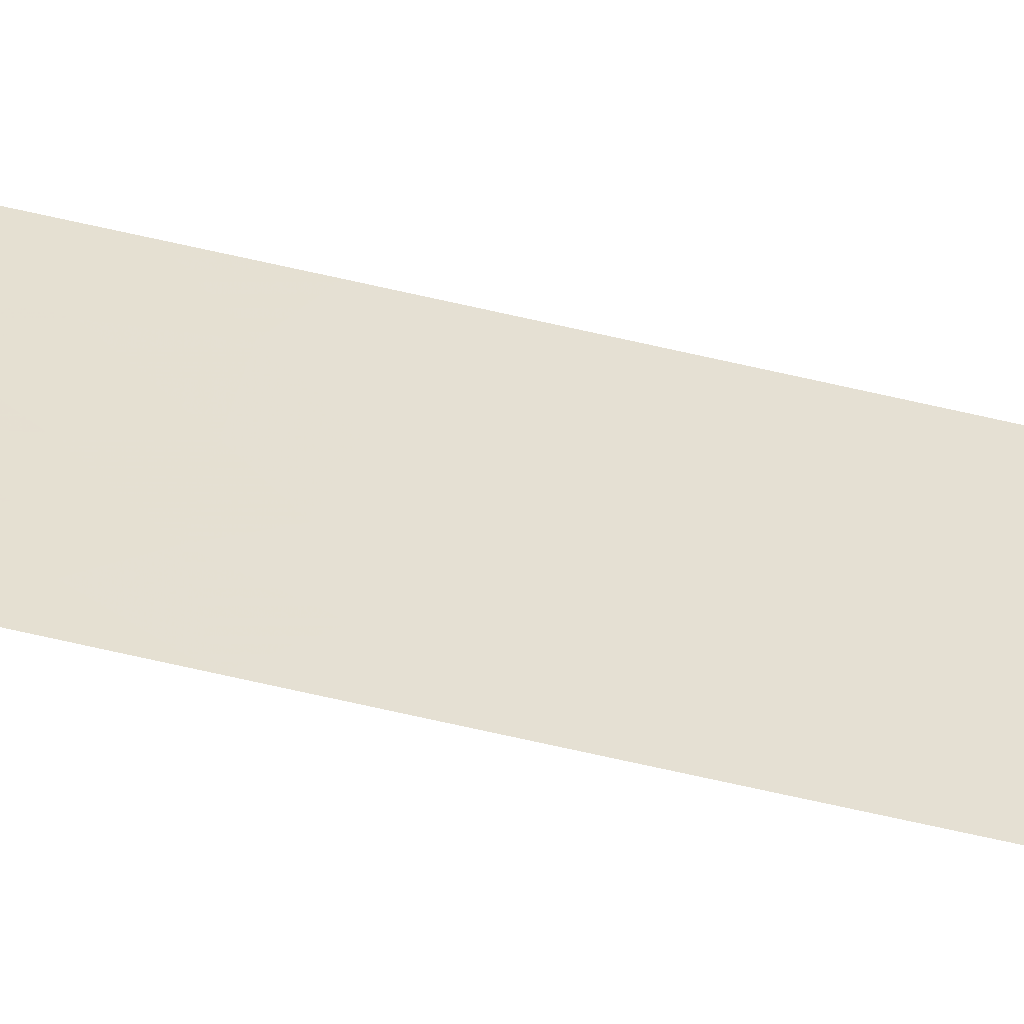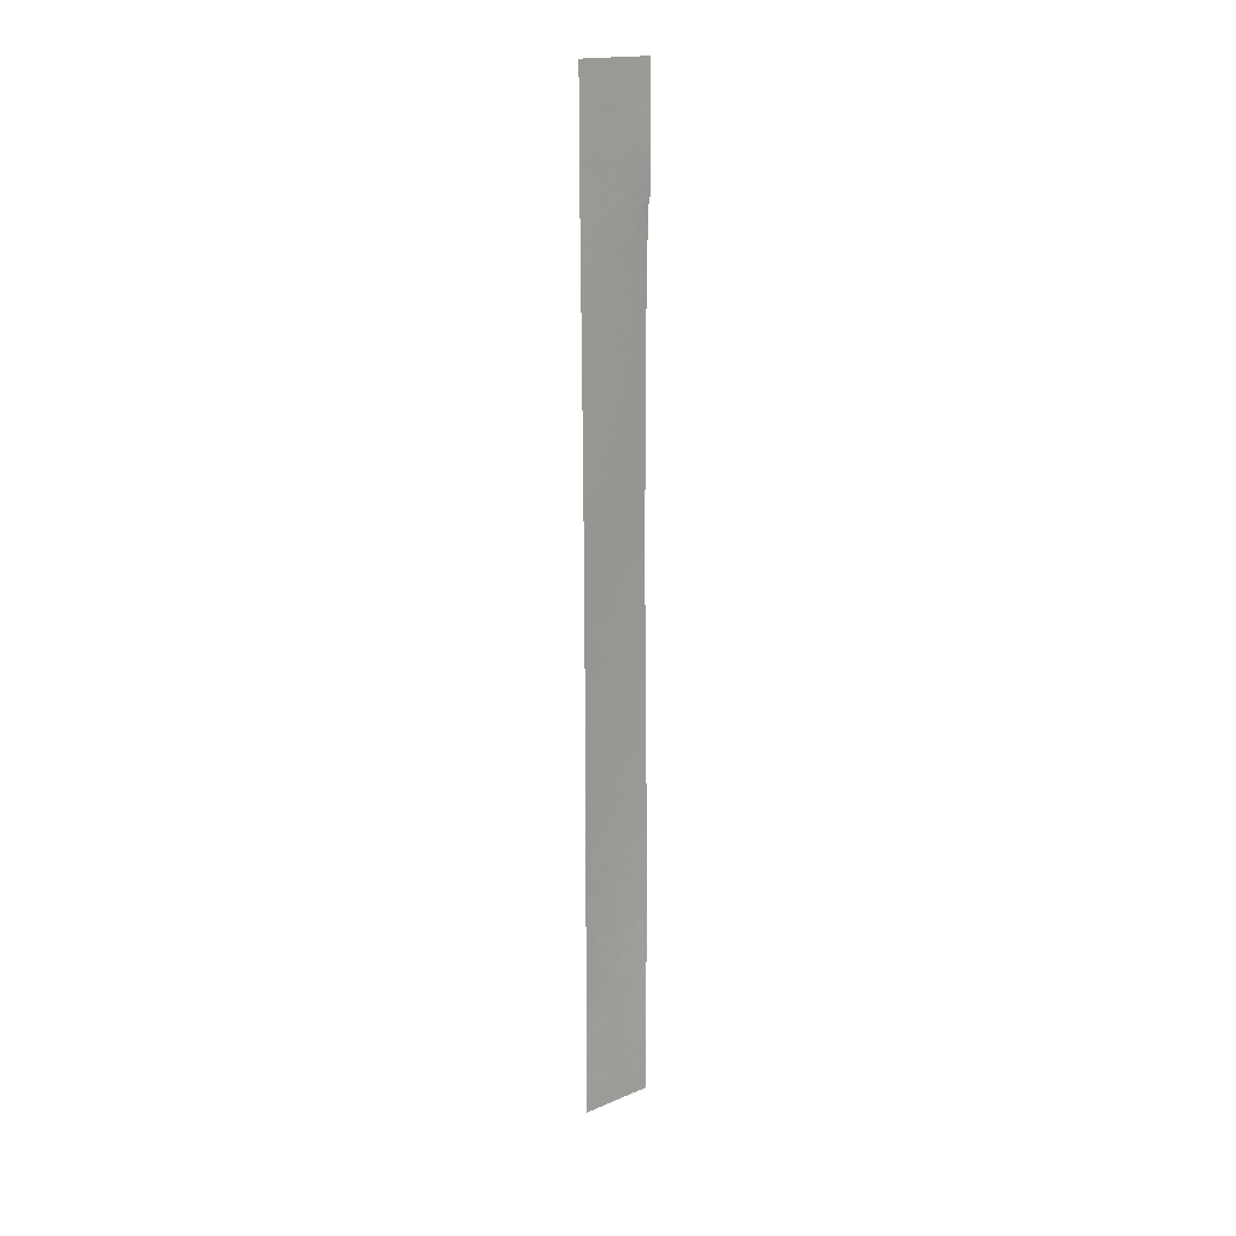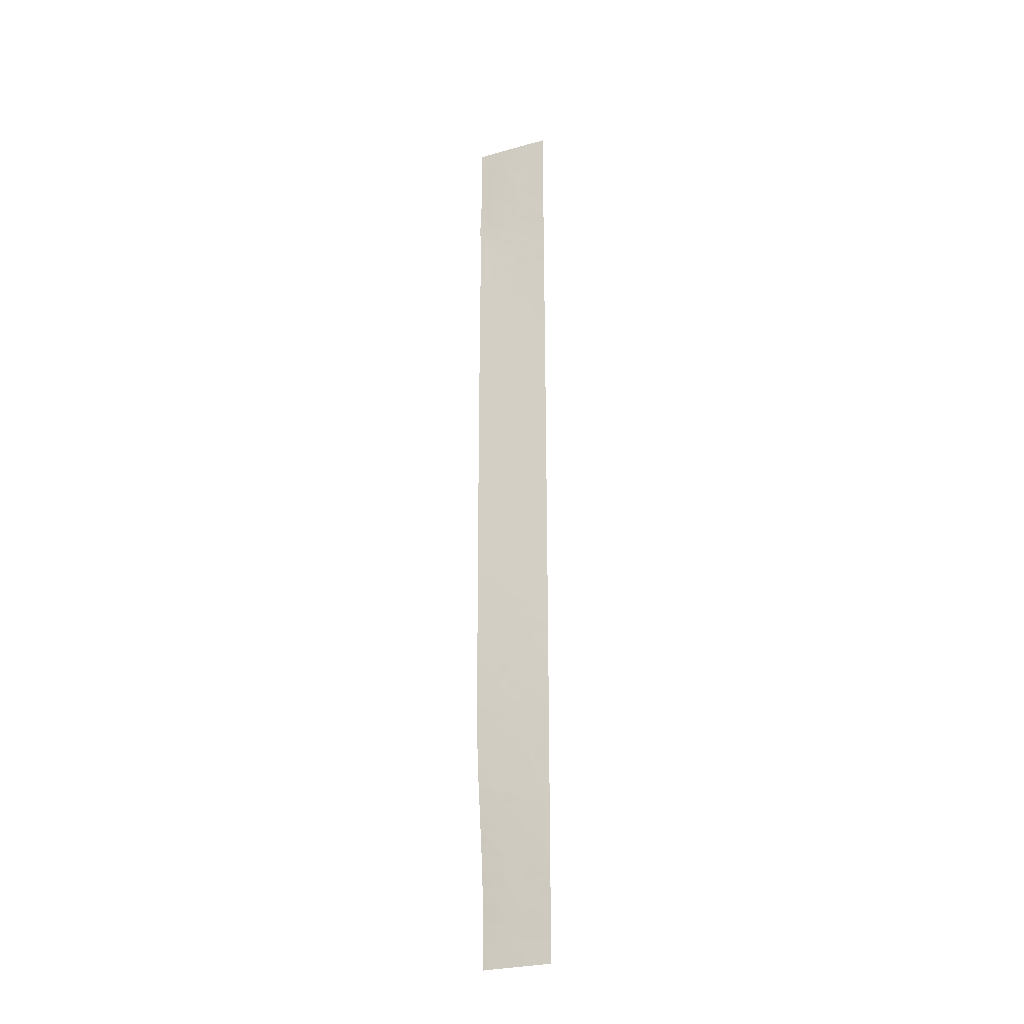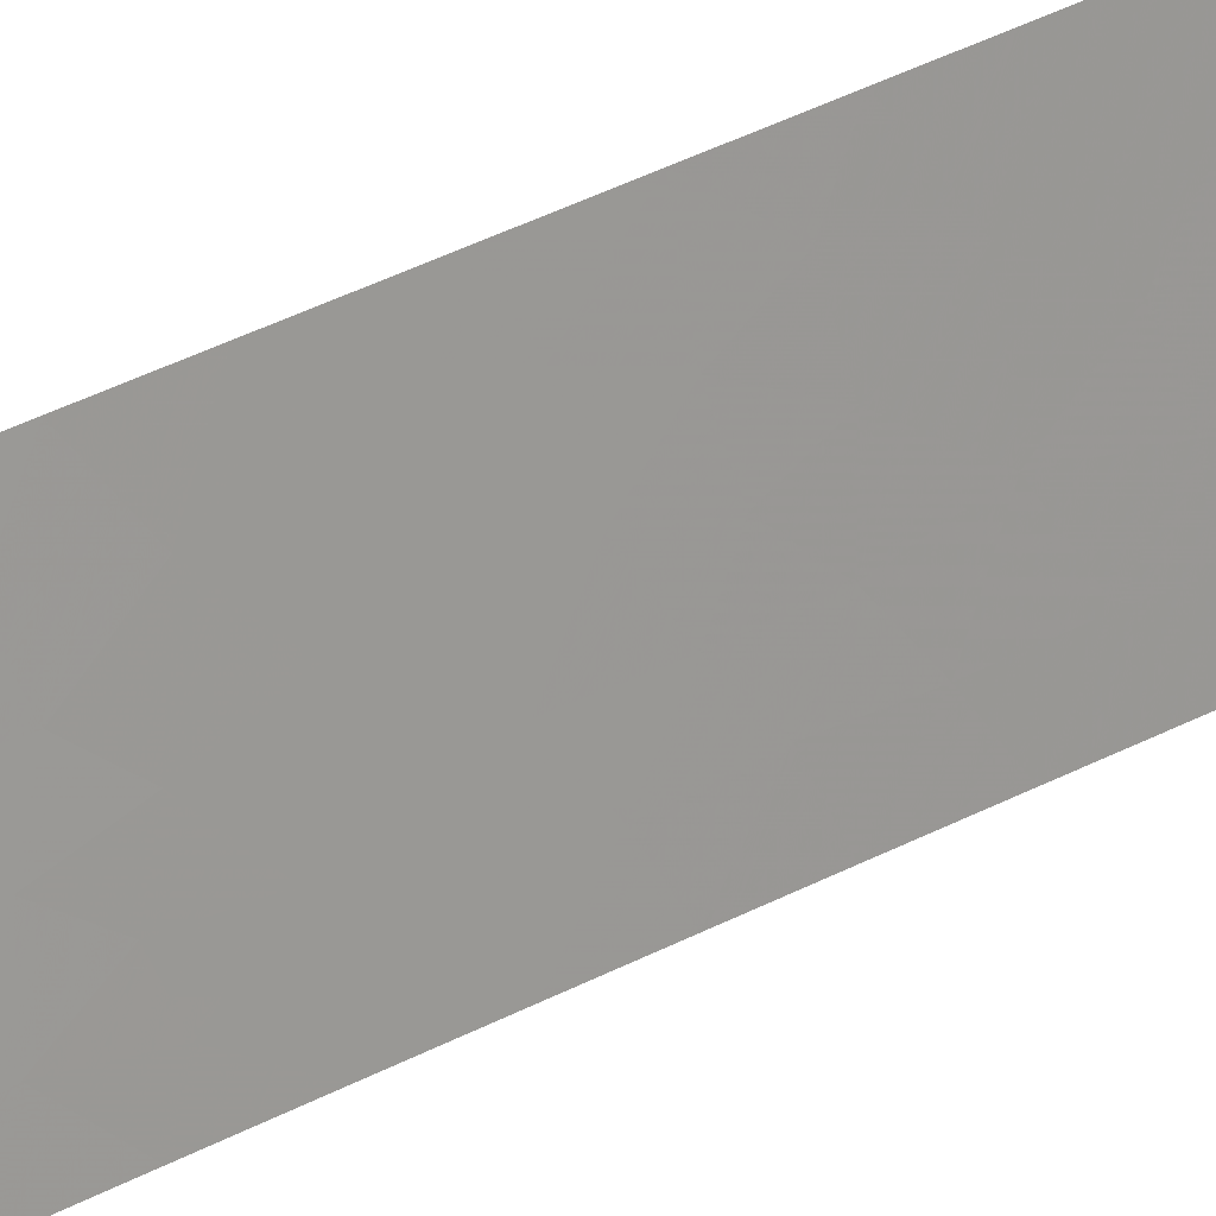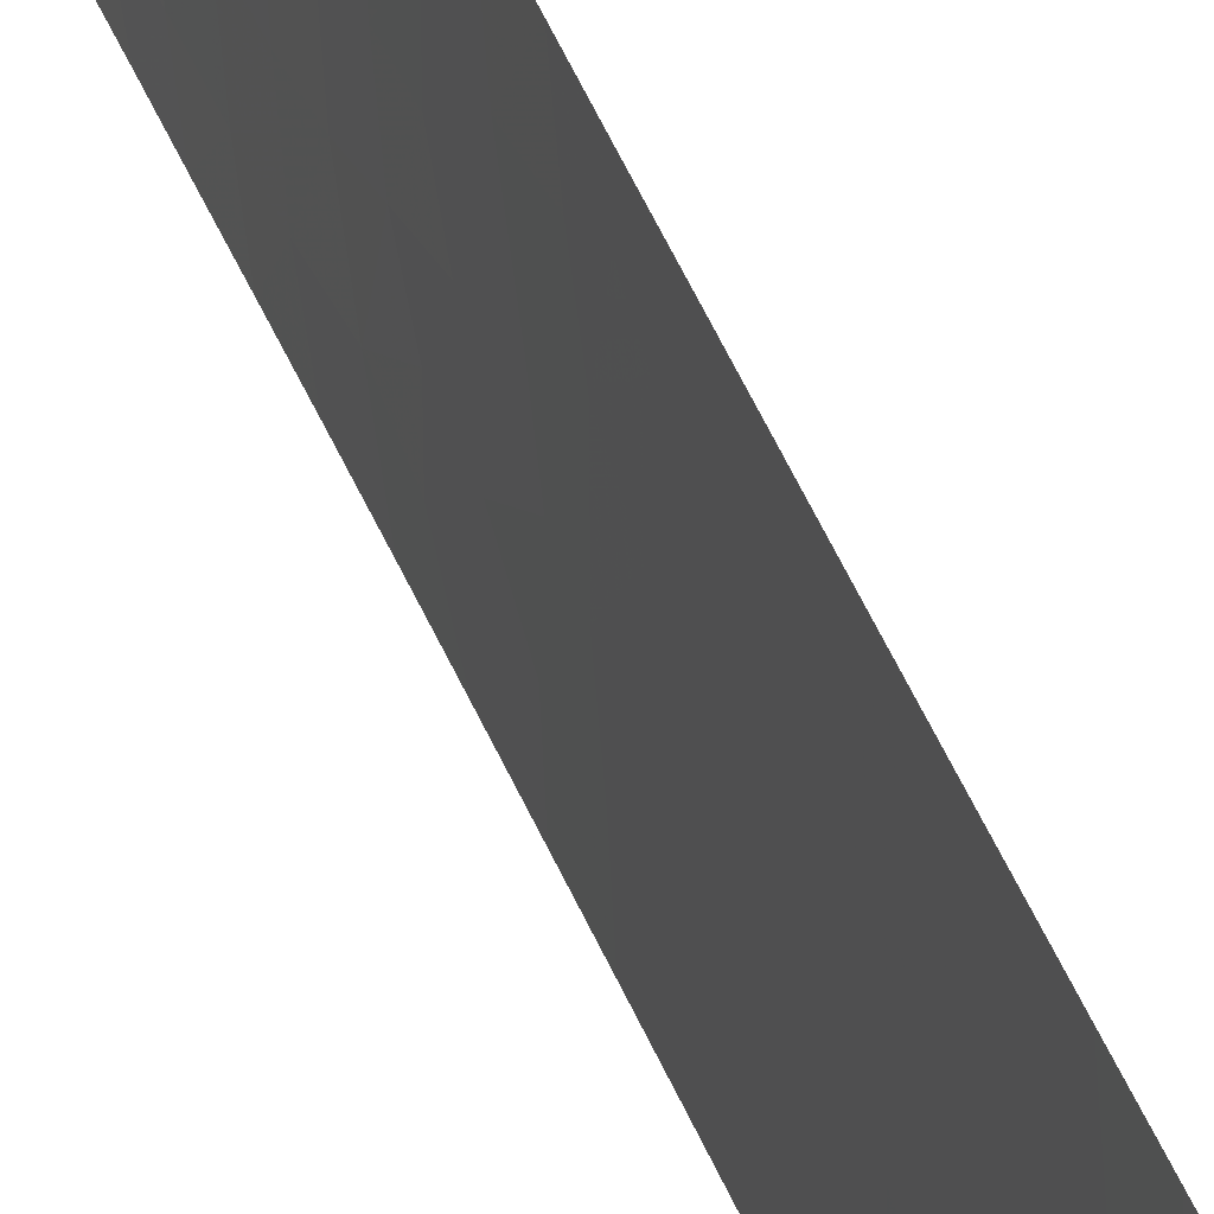
<metadata>
{"format":"obj","ext":"obj","renderer":"f3d","projection":"perspective","resolution":1024,"background":"white","views":[{"elev":-45.4,"azim":-106.4,"up":"+Y"},{"elev":17.6,"azim":-143.0,"up":"+Z"},{"elev":-26.2,"azim":102.2,"up":"+Z"},{"elev":28.1,"azim":-131.2,"up":"+Y"},{"elev":39.0,"azim":-18.2,"up":"+Y"}]}
</metadata>
<code>
v -114.1 97.94 50
v -114.3 96.64 39.15
v -114 98.47 38.17
v -114.4 96.53 37.16
v -114.2 98.6 3.194
v -115 95.36 -36.63
v -115.1 92 -8.376
v -115.4 91.99 44.53
v -114.7 95.07 44.13
v -114.7 94.97 -9.233
v -114.9 93.25 -9.843
v -115.1 92 35.74
v -114.9 93.21 33.17
v -113.9 100 25.33
v -113.9 100 23.23
v -115.2 92 38
v -115 93.17 39.09
v -115.3 91.92 40.92
v -115.3 91.83 38.44
v -115.3 93.01 -28.06
v -115.1 95.43 -45.62
v -114.4 98.05 -34.76
v -114.3 98.47 -37.76
v -114.3 96.67 43.01
v -114.6 95.59 50
v -115 93.55 50
v -113.7 100 50
v -113.7 100 48.07
v -115.4 92 50
v -115.1 92 33.39
v -114.8 93.57 31.03
v -115 93.53 45.39
v -115 93.2 -11.82
v -114.8 94.75 -13.14
v -114.9 93.48 -7.608
v -115 92 -5.96
v -114.7 93.69 11.47
v -114.8 93.47 -1.954
v -114.4 96.54 0.2319
v -115 92 -1.138
v -114.4 96.16 24.49
v -114.5 95.66 22.33
v -115.3 93.94 -35.26
v -115 93.19 -14.02
v -114.3 98.73 -47.47
v -115.3 93.04 -29.38
v -114.7 94.95 39.96
v -115 93.45 41.07
v -114.4 96.62 13.63
v -114 100 -11.25
v -114.3 98.43 -9.716
v -114.7 94.77 -11.05
v -114.5 96.62 -10.4
v -113.9 100 19.85
v -114.6 94.96 8.019
v -114.4 96.64 9.67
v -114 100 6.28
v -114.3 98.35 -11.43
v -114.5 96.47 -12.22
v -115.4 94.03 -45.72
v -115.3 94.4 -43.82
v -115.1 93.4 -22.79
v -115.1 93.21 -20.99
v -114 100 -43.5
v -114.3 98.77 -42.97
v -115 92 1.006
v -114.8 93.56 2.415
v -115.1 92 -10.56
v -115 95.63 -42.14
v -115.2 94.77 -40.43
v -114.8 96.48 -40.16
v -114.6 97.73 -50
v -114.7 94.62 34.48
v -114 100 14.44
v -114.1 98.55 14.99
v -115.3 92 -22.12
v -115.3 92 -19.86
v -114.6 94.64 32.81
v -115 93.19 -16.25
v -115.1 93.08 -18.03
v -114.7 96.59 -30.84
v -114.9 92 10.28
v -114.6 94.45 9.978
v -114.1 98.29 35.99
v -114.6 94.92 16.97
v -114.4 96.59 18.18
v -114.3 96.8 16.06
v -114 100 8.519
v -114.2 98.18 8.852
v -114 98.37 42.2
v -114.8 95.08 -23.61
v -114 100 -30.26
v -114 100 -16.97
v -114 100 -17.98
v -114 100 -5.401
v -114 100 -4.165
v -114.3 98.11 -5.144
v -113.8 100 34.54
v -114.4 97.12 -1.691
v -114.2 98.43 -2.973
v -114.5 96.41 -3.458
v -114.5 96.68 -16.75
v -114.2 99.06 -33.4
v -114 100 -13.94
v -114 100 -8.724
v -115.1 92 -12.76
v -114 100 -50
v -115.8 92.71 -44.42
v -114.7 96.87 -44
v -114.3 98.87 -44.68
v -114.9 92 7.921
v -114.5 97.69 -41.74
v -114.6 95.39 5.641
v -114.4 96.67 7.477
v -114 100 15.36
v -114 100 -23.36
v -114.3 98.22 -23.84
v -114.6 94.99 29.67
v -114.5 95.61 31.37
v -114.9 92 16.05
v -114.7 93.53 16.02
v -114.8 93.1 14.51
v -114.6 94.95 14.96
v -114.8 93.1 17.71
v -115 95.74 -47.14
v -114.8 96.67 -48.38
v -114 100 12
v -115 95.05 -31.96
v -114.3 98.6 -27.21
v -115.4 93.55 -37.25
v -115.6 92.42 -36.07
v -115.8 92.67 -42.99
v -114.7 95.95 -19.04
v -115 94.02 -19.43
v -114.3 96.6 28.28
v -115.6 93.43 -50
v -115.8 92.72 -47.72
v -115.8 92.73 -50
v -114.7 96.86 -38.02
v -115.1 94.96 -38.67
v -114 100 -40.86
v -115.1 95.53 -50
v -114.4 96.61 48.18
v -115 92 27.9
v -114.8 93.24 27.19
v -114.4 96.77 3.602
v -114.6 95.38 46.32
v -114.8 94.83 -17.56
v -115.6 92.32 -33.63
v -114.6 94.79 27.74
v -113.8 100 31.98
v -115 93.1 37.28
v -114.7 94.62 36.4
v -114.9 93.08 35.24
v -114.4 96.9 -6.902
v -113.9 100 17.9
v -114.1 98.45 17.09
v -114.3 96.49 26.31
v -115.8 92.72 -47
v -115.4 91.99 46.63
v -115.4 91.99 48.14
v -113.7 100 39.04
v -114 98.36 40.16
v -114 100 -27.88
v -114 100 -25.44
v -114.4 97.71 -25.69
v -113.7 100 43.5
v -114.1 97.84 31.59
v -113.9 100 26.14
v -114.1 98.37 27.22
v -114.1 98.24 29.46
v -114.7 96.19 -29.1
v -114 100 -38.02
v -115.2 92 -17.23
v -113.7 100 41.25
v -114.7 94.25 -3.976
v -114.9 93.12 -5.465
v -113.8 100 31.32
v -114.3 98.38 -7.555
v -114.8 93.51 6.786
v -114.8 93.32 28.96
v -115 92 31.03
v -114 100 9.426
v -114.3 97.75 1.608
v -114 100 1.389
v -115.7 92.56 -39.53
v -114.3 97.92 5.489
v -114.4 96.24 33.2
v -115 92 25.26
v -115 92 -3.578
v -114.8 93.49 4.535
v -115 92 5.562
v -114.2 98 21.24
v -113.8 100 37.94
v -113.7 100 46
v -114.2 98.47 -0.3388
v -114 100 -1.876
v -114.2 98.95 -1.66
v -114 100 4.049
v -115.8 92.65 -41.9
v -115.2 92 -14.62
v -115.4 92.05 -26.78
v -114.3 96.62 29.95
v -114 100 -38.92
v -114 100 -47.66
v -114 100 -45.56
v -114.6 96.56 -24.39
v -115.1 93.88 -26.43
v -115.5 92.2 -31.18
v -114 100 -35.6
v -115 92 22.88
v -115 92 3.134
v -114.9 92 19.75
v -115 92 22.33
v -114 100 -20.09
v -114 100 -11.71
v -114 100 -32.75
v -114.9 92 12.67
v -115.3 91.82 38
v -113.9 100 22.35
v -114.2 97.99 23.14
v -115.4 91.97 42.69
v -115.4 92 -24.43
v -114 100 -14.51
v -114 100 -32.99
v -114 100 -21.29
v -114 100 -6.538
v -113.8 100 36.65
v -114 100 2.575
v -113.8 100 28.69
v -115.5 92.12 -29.03
v -114 100 -1.144
v -115.1 93.59 -24.77
v -115.7 92.49 -37.33
v -115.4 92 -25.25
v -114.1 98.42 25.09
v -114.7 94.33 13.04
v -114.5 95.57 11.49
v -114.1 98.24 19.14
v -114.8 95.08 -21.24
v -114.4 98.23 -29.27
v -114.2 98.72 -16.57
v -114.6 94.95 -0.8871
v -114.4 98.28 -39.69
v -114.4 96.67 44.8
v -114.9 94.36 48.29
v -114.8 93.46 8.662
v -114.7 94.8 38.19
v -114.7 94.39 -6.004
v -114.6 94.46 25.85
v -114.6 94.94 3.395
v -114.5 96.5 -14.24
v -114.3 98.19 -13.06
v -114.5 96.14 2.076
v -114.7 94.06 24.04
v -114.4 96.26 20.11
v -115 94.58 -30.16
v -114.2 98.39 7.709
v -114.9 95.27 -27.78
v -114.7 94.96 42.01
v -115.5 93.75 -41.77
v -114.9 92 14.35
v -114.5 96.81 -8.618
v -114.9 92 18.45
v -114.1 98.14 33.75
v -114.6 95.37 -7.469
v -114.2 98.81 -19.96
v -114.3 98.52 -31.58
v -114.6 94.49 18.95
v -114.8 95.63 -25.79
v -114.5 97.08 -27.56
v -115 92 29.48
v -114.3 98.29 -14.88
v -114.3 98.46 -21.83
v -114.4 97.76 -18.36
v -114.6 96.69 -22.53
v -114.6 96.92 -32.99
v -115 93.39 43.24
v -114 98.3 44.25
v -114.4 96.34 35.15
v -114.4 96.62 41.05
v -114.7 94.2 20.76
v -114.5 97.12 -20.44
v -114.2 97.72 46.24
v -114.8 96.02 -34.75
v -115 93.45 47.03
v -114.1 98.52 12.93
v -114.3 97.24 11.74
v -114.6 97.18 -36.05
v -114.8 93.45 0.179
v -114 98.77 48.05
v -115.1 94.61 -33.46
v -114.6 95.81 -5.53
v -114.3 98.77 -36.29
v -114.2 98.48 10.82
v -114.6 95.19 -2.392
v -114.6 94.9 1.311
v -115.3 93.47 -31.49
v -114.5 97.8 -46.07
v -114.8 94.89 -15.23
v -114.8 93.28 22.2
v -114.3 98.82 -48.75
v -115.4 94.44 -48
f 3 2 4
f 289 6 139
f 8 222 278
f 12 30 154
f 30 13 154
f 16 152 17
f 17 18 19
f 21 125 299
f 25 26 246
f 27 1 291
f 28 27 291
f 161 26 29
f 13 182 31
f 8 278 32
f 106 44 33
f 44 34 33
f 35 36 7
f 38 290 40
f 289 285 6
f 17 47 48
f 47 248 2
f 237 37 238
f 51 58 50
f 10 52 53
f 33 34 52
f 40 190 38
f 7 68 11
f 11 35 7
f 70 69 71
f 263 10 53
f 62 76 223
f 63 77 76
f 78 73 13
f 79 174 80
f 62 63 76
f 24 260 281
f 82 247 83
f 52 10 11
f 85 87 86
f 90 24 281
f 92 164 241
f 9 147 32
f 95 96 97
f 105 179 51
f 51 53 58
f 101 99 296
f 96 197 100
f 18 17 48
f 107 205 302
f 108 159 60
f 65 109 110
f 192 180 111
f 154 13 73
f 116 274 117
f 118 119 31
f 120 122 121
f 122 123 121
f 124 120 121
f 121 85 124
f 85 121 123
f 45 299 125
f 129 166 271
f 130 43 131
f 113 187 114
f 97 96 100
f 100 101 97
f 68 33 11
f 33 52 11
f 106 201 44
f 137 138 136
f 140 71 139
f 141 244 112
f 136 142 303
f 303 137 136
f 65 112 109
f 1 25 143
f 1 143 291
f 56 83 55
f 257 259 46
f 102 300 148
f 128 298 292
f 33 68 106
f 151 98 265
f 265 168 151
f 153 152 154
f 239 86 157
f 161 160 286
f 52 34 59
f 59 53 52
f 162 175 163
f 288 287 49
f 146 251 254
f 154 73 153
f 165 116 117
f 117 166 165
f 279 24 90
f 145 250 150
f 56 114 89
f 169 230 170
f 176 293 101
f 6 285 43
f 43 130 6
f 190 176 38
f 175 167 90
f 178 151 168
f 293 176 249
f 186 140 130
f 182 272 31
f 261 61 69
f 88 183 89
f 259 257 172
f 59 253 58
f 50 105 51
f 35 249 177
f 5 185 229
f 74 115 75
f 64 141 65
f 141 112 65
f 180 192 191
f 191 113 180
f 160 8 32
f 46 259 20
f 183 127 295
f 97 293 155
f 228 3 84
f 3 4 84
f 195 28 291
f 197 232 198
f 40 290 66
f 57 88 258
f 199 57 187
f 187 146 5
f 200 132 261
f 132 61 261
f 48 278 222
f 201 174 79
f 79 44 201
f 78 119 188
f 119 168 188
f 36 35 177
f 21 61 60
f 55 247 180
f 204 173 23
f 20 208 202
f 115 156 157
f 147 9 245
f 265 98 84
f 75 115 157
f 157 87 75
f 21 299 109
f 141 204 244
f 186 200 261
f 69 70 261
f 126 45 125
f 288 49 238
f 120 262 122
f 16 12 152
f 12 154 152
f 130 140 6
f 140 139 6
f 210 225 103
f 103 22 210
f 173 210 294
f 293 97 101
f 142 72 126
f 196 39 99
f 10 35 11
f 112 69 109
f 251 146 113
f 146 254 184
f 132 108 61
f 80 134 148
f 70 186 261
f 197 198 100
f 198 99 100
f 54 193 239
f 153 73 280
f 153 280 4
f 211 214 301
f 84 280 265
f 159 137 303
f 60 125 21
f 167 195 279
f 10 263 266
f 143 246 147
f 114 258 89
f 175 90 163
f 90 281 163
f 215 94 267
f 99 101 100
f 253 216 58
f 176 101 296
f 216 50 58
f 217 92 268
f 155 263 179
f 237 218 37
f 71 69 112
f 17 19 16
f 218 82 37
f 82 83 37
f 186 70 140
f 213 124 269
f 260 24 9
f 73 78 188
f 31 119 78
f 219 16 19
f 248 153 4
f 220 15 221
f 221 193 220
f 152 248 17
f 166 207 270
f 171 135 170
f 170 135 158
f 178 168 171
f 223 233 62
f 187 57 258
f 277 128 292
f 184 39 196
f 143 147 284
f 203 118 135
f 150 135 118
f 31 272 181
f 158 236 170
f 42 221 41
f 193 221 42
f 222 18 48
f 54 220 193
f 86 256 269
f 253 252 273
f 227 95 97
f 194 162 3
f 93 224 242
f 47 281 260
f 158 135 150
f 85 123 87
f 157 86 87
f 3 162 163
f 163 2 3
f 118 181 150
f 119 118 203
f 144 189 145
f 228 194 3
f 98 228 84
f 229 199 5
f 187 113 146
f 303 142 126
f 184 185 5
f 2 248 4
f 181 144 145
f 145 150 181
f 230 178 171
f 147 246 286
f 221 15 236
f 117 207 166
f 283 274 267
f 30 182 13
f 31 78 13
f 63 134 77
f 148 79 80
f 79 148 300
f 94 242 275
f 231 209 46
f 80 77 134
f 58 53 59
f 135 171 203
f 270 207 91
f 133 148 134
f 67 212 66
f 198 196 99
f 184 5 146
f 83 238 37
f 39 184 254
f 232 185 196
f 185 184 196
f 177 176 190
f 198 232 196
f 105 227 179
f 247 82 111
f 86 239 256
f 103 268 277
f 225 217 103
f 192 212 191
f 190 36 177
f 49 123 237
f 227 97 179
f 97 155 179
f 168 119 203
f 270 233 208
f 233 235 208
f 165 166 129
f 166 270 271
f 164 165 129
f 129 241 164
f 80 174 77
f 34 44 300
f 124 85 269
f 125 60 303
f 244 204 23
f 202 231 20
f 41 250 255
f 234 186 130
f 43 149 131
f 205 206 45
f 223 235 233
f 235 202 208
f 131 234 130
f 206 64 110
f 260 278 48
f 163 281 2
f 15 14 236
f 246 26 161
f 243 39 297
f 49 237 238
f 133 275 102
f 63 62 240
f 283 133 240
f 75 287 74
f 240 91 276
f 91 240 62
f 94 93 242
f 243 99 39
f 114 56 55
f 274 283 276
f 63 240 134
f 133 134 240
f 143 284 291
f 248 152 153
f 55 113 114
f 287 75 49
f 59 34 252
f 279 90 167
f 250 158 150
f 238 56 288
f 69 61 109
f 245 24 279
f 259 172 271
f 104 216 253
f 251 191 67
f 277 22 103
f 284 147 245
f 245 9 24
f 256 193 42
f 172 257 81
f 247 111 180
f 127 287 295
f 45 126 302
f 274 276 117
f 117 276 207
f 247 55 83
f 270 259 271
f 61 21 109
f 47 260 48
f 262 218 122
f 22 289 294
f 179 263 51
f 263 53 51
f 239 193 256
f 287 127 74
f 264 120 124
f 265 280 188
f 35 10 266
f 266 263 155
f 270 91 233
f 70 71 140
f 17 248 47
f 233 91 62
f 187 258 114
f 273 224 104
f 156 54 239
f 239 157 156
f 265 188 168
f 241 129 271
f 272 144 181
f 14 169 236
f 170 236 169
f 158 41 236
f 41 221 236
f 104 253 273
f 253 59 252
f 102 252 300
f 116 226 274
f 273 242 224
f 242 273 102
f 123 49 87
f 87 49 75
f 269 282 213
f 250 145 189
f 250 41 158
f 226 267 274
f 267 226 215
f 242 102 275
f 267 275 283
f 208 259 270
f 259 208 20
f 266 249 35
f 207 276 91
f 168 203 171
f 267 94 275
f 213 264 124
f 268 103 217
f 122 237 123
f 237 122 218
f 252 34 300
f 269 85 86
f 303 126 125
f 189 255 250
f 278 9 32
f 9 278 260
f 89 258 88
f 170 230 171
f 31 181 118
f 180 113 55
f 280 73 188
f 281 47 2
f 251 113 191
f 206 299 45
f 38 243 290
f 283 240 276
f 66 290 67
f 81 257 128
f 254 297 39
f 84 4 280
f 110 109 299
f 246 143 25
f 183 295 89
f 284 195 291
f 139 71 244
f 241 271 172
f 289 139 23
f 268 241 81
f 81 241 172
f 241 268 92
f 133 283 275
f 277 268 81
f 42 301 282
f 244 71 112
f 161 286 246
f 249 176 177
f 195 284 279
f 32 286 160
f 187 5 199
f 128 277 81
f 147 286 32
f 288 56 295
f 287 288 295
f 83 56 238
f 254 251 297
f 22 285 289
f 285 22 277
f 298 149 292
f 43 292 149
f 277 292 285
f 23 139 244
f 257 298 128
f 155 293 266
f 298 209 149
f 293 249 266
f 67 191 212
f 285 292 43
f 290 297 67
f 284 245 279
f 173 294 23
f 23 294 289
f 22 294 210
f 243 297 290
f 295 56 89
f 296 99 243
f 296 243 38
f 176 296 38
f 257 46 298
f 102 148 133
f 297 251 67
f 211 255 189
f 298 46 209
f 110 64 65
f 273 252 102
f 282 269 256
f 282 256 42
f 299 206 110
f 79 300 44
f 41 255 42
f 301 42 255
f 213 282 301
f 302 205 45
f 60 61 108
f 211 301 255
f 303 60 159
f 20 231 46
f 107 302 72
f 302 126 72
f 213 301 214

</code>
